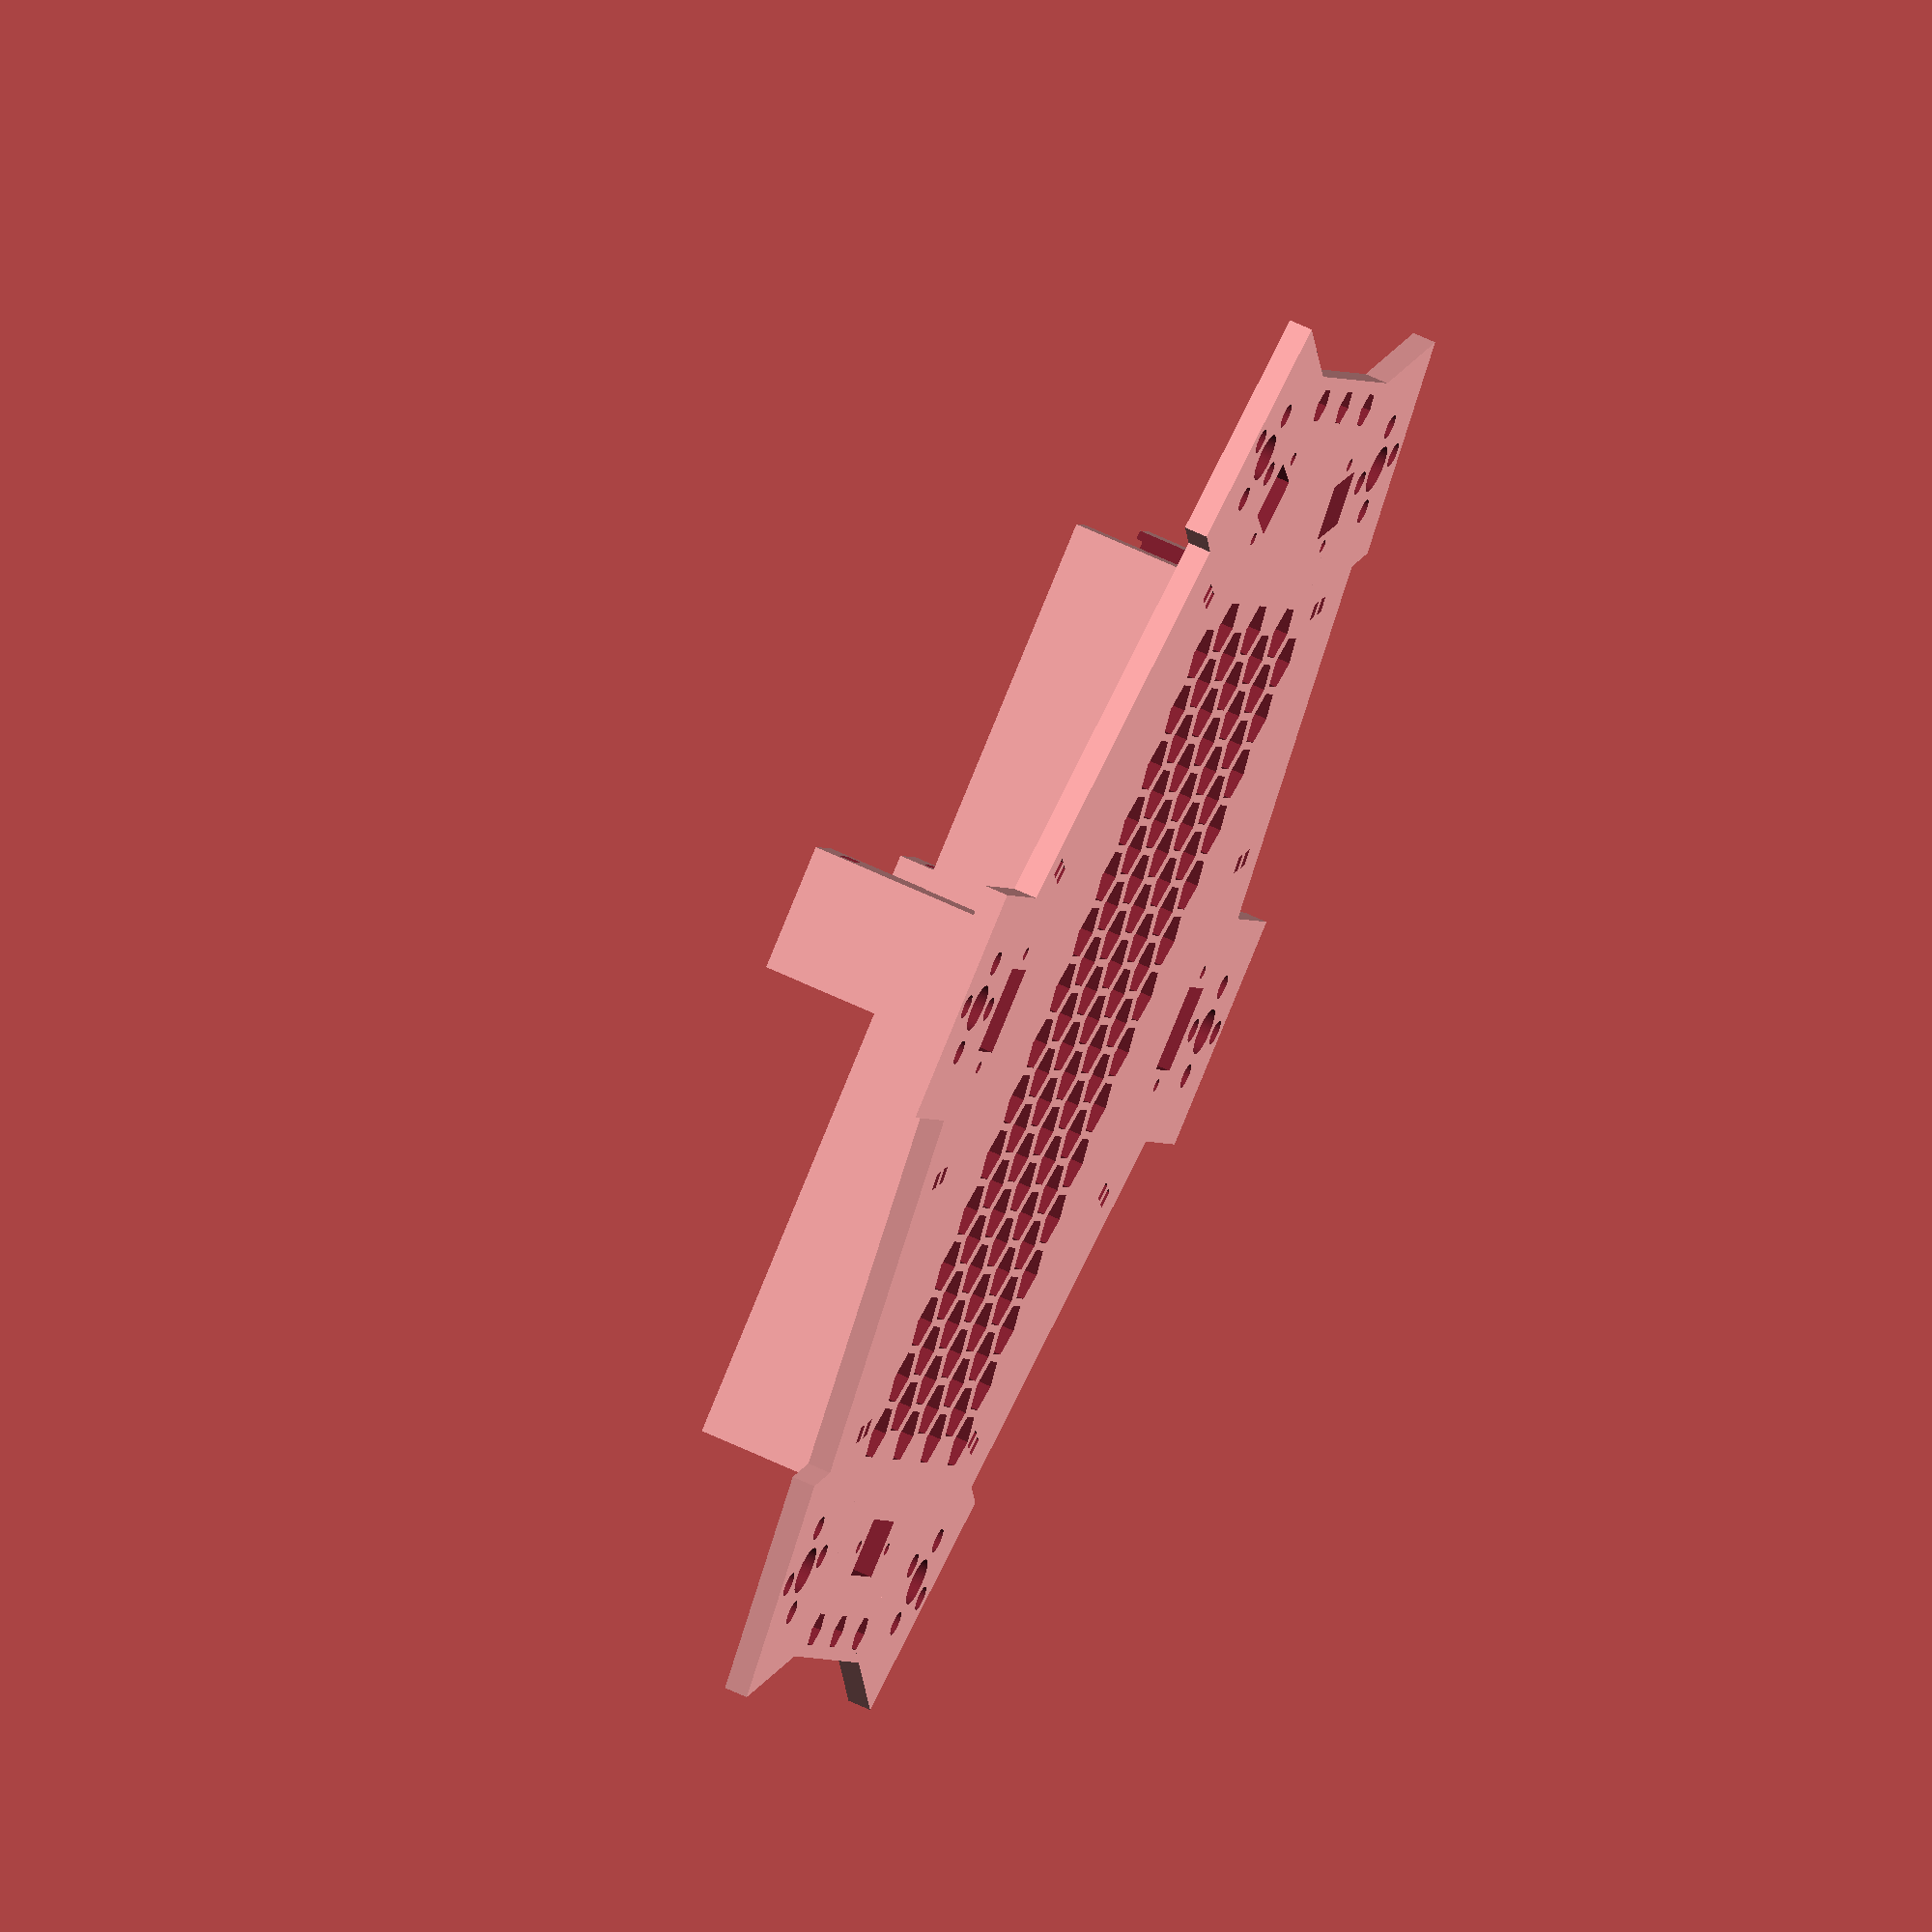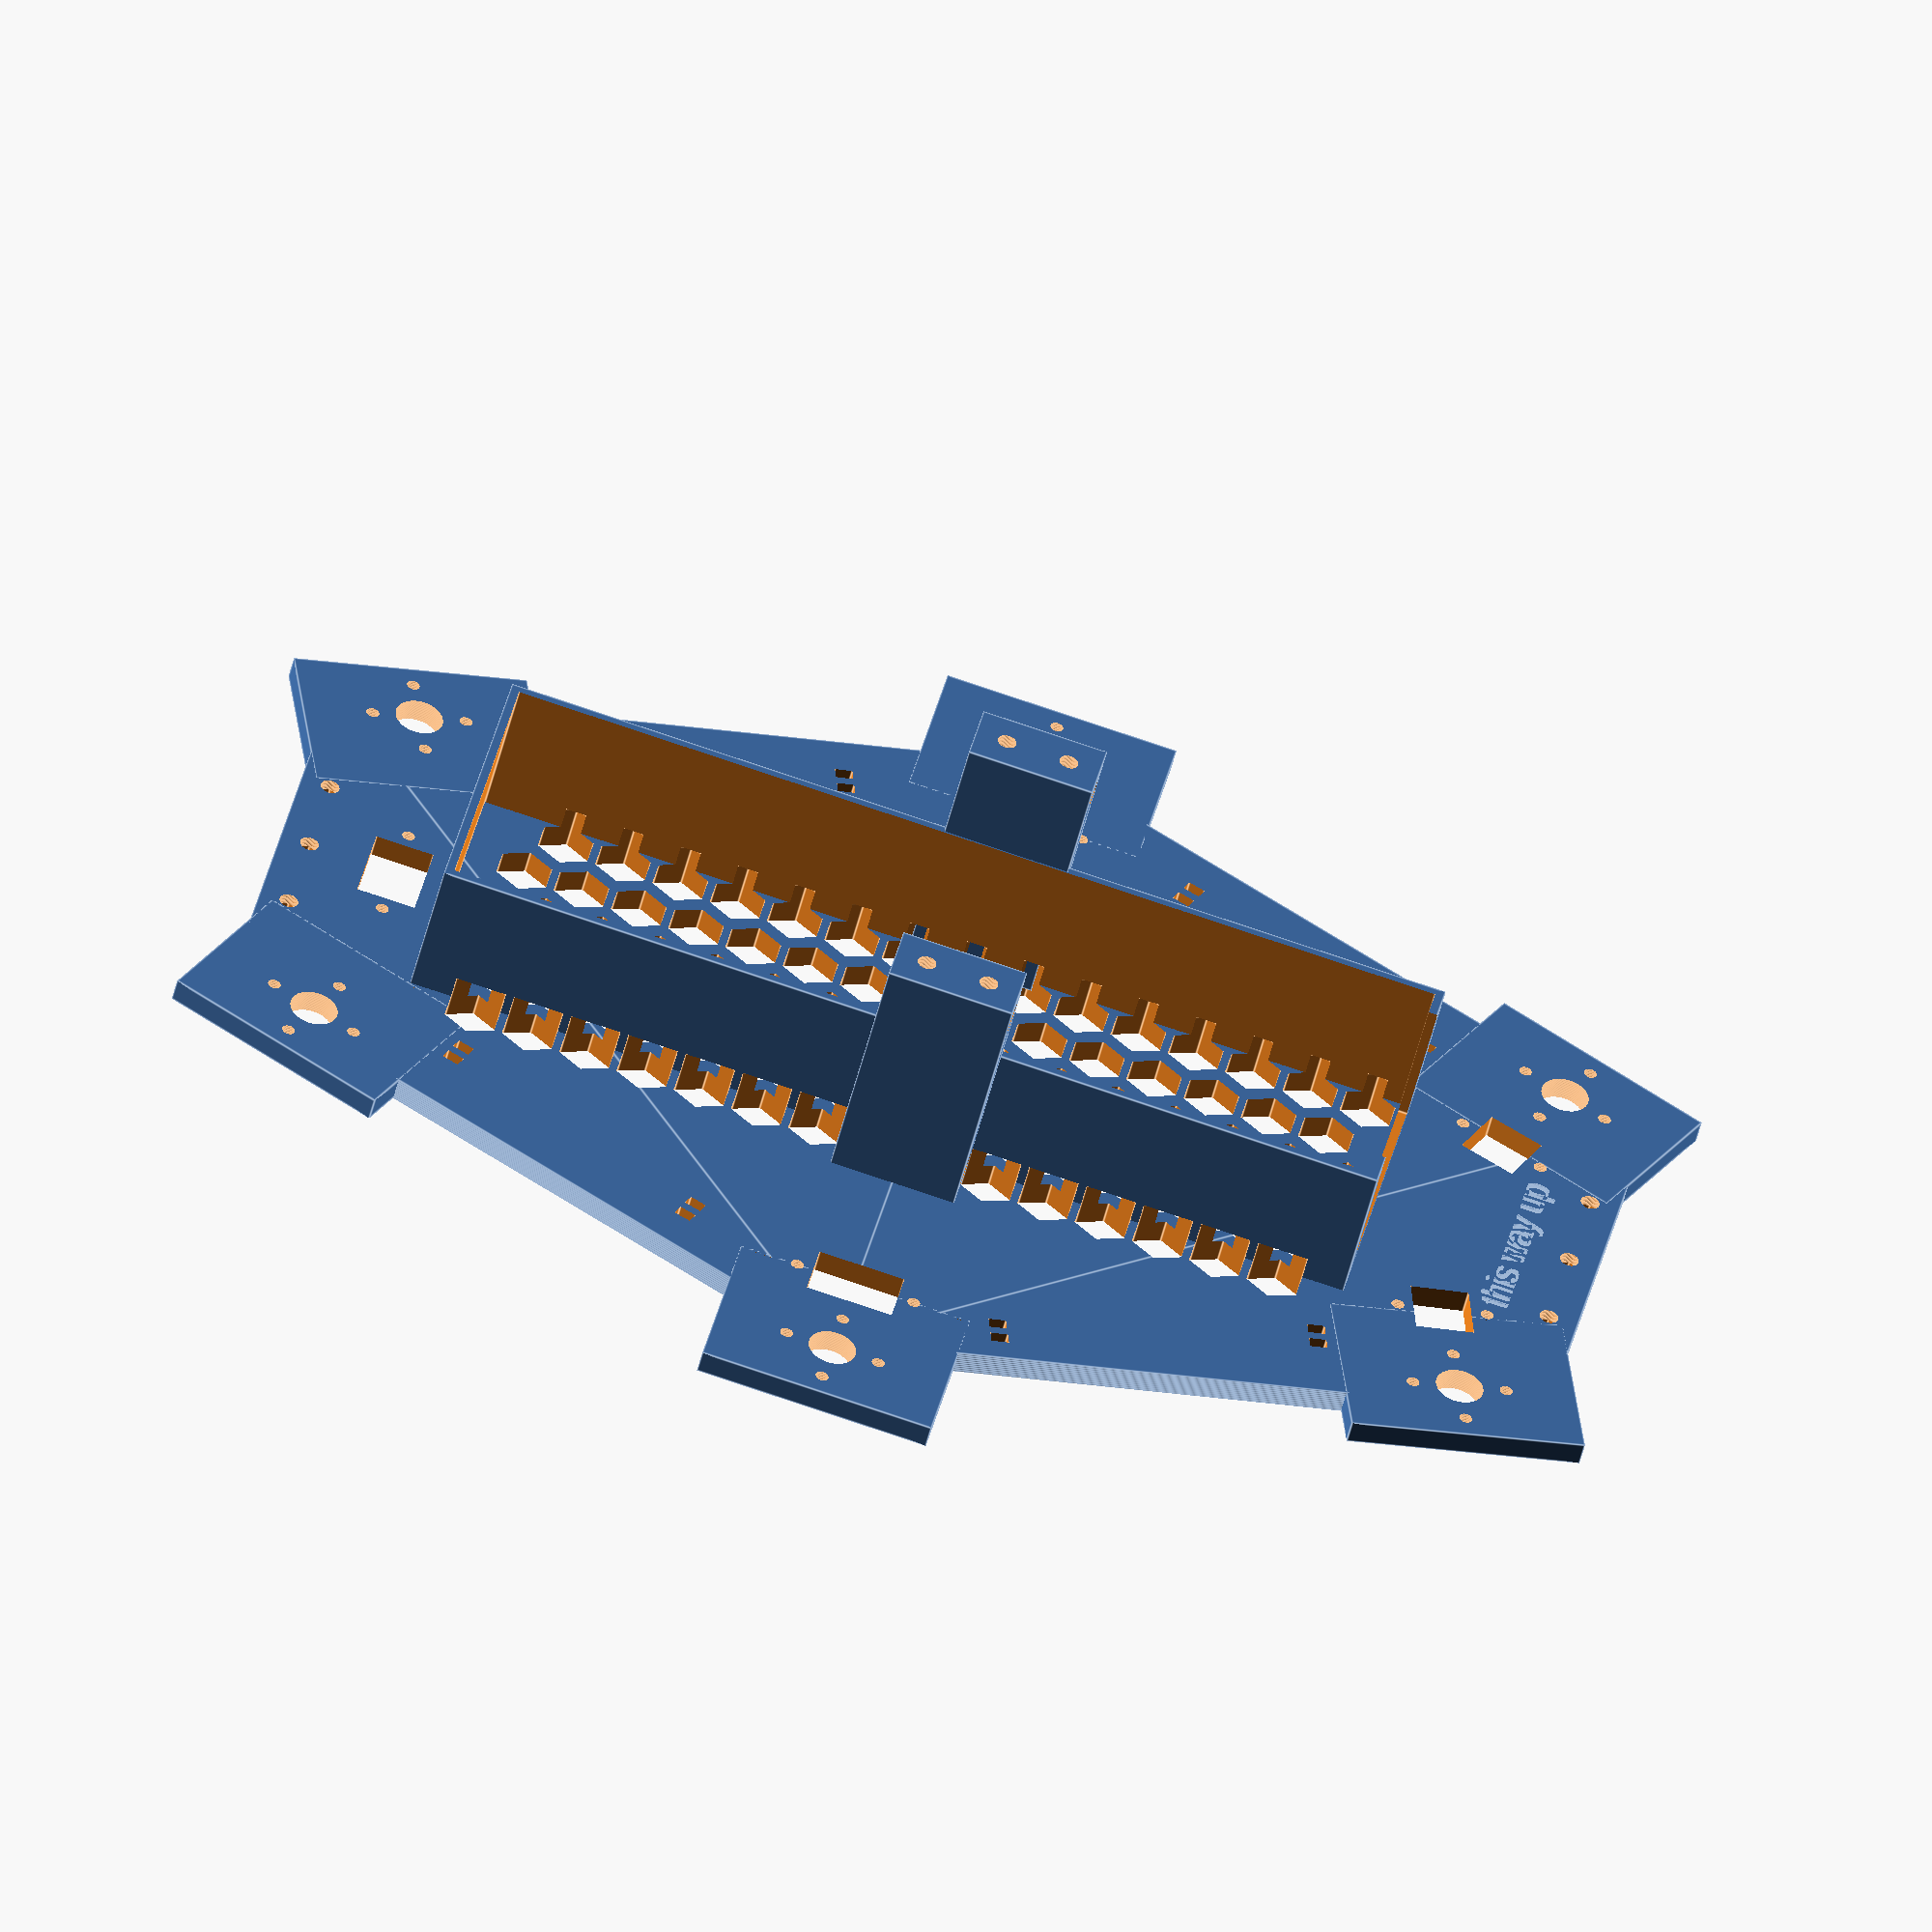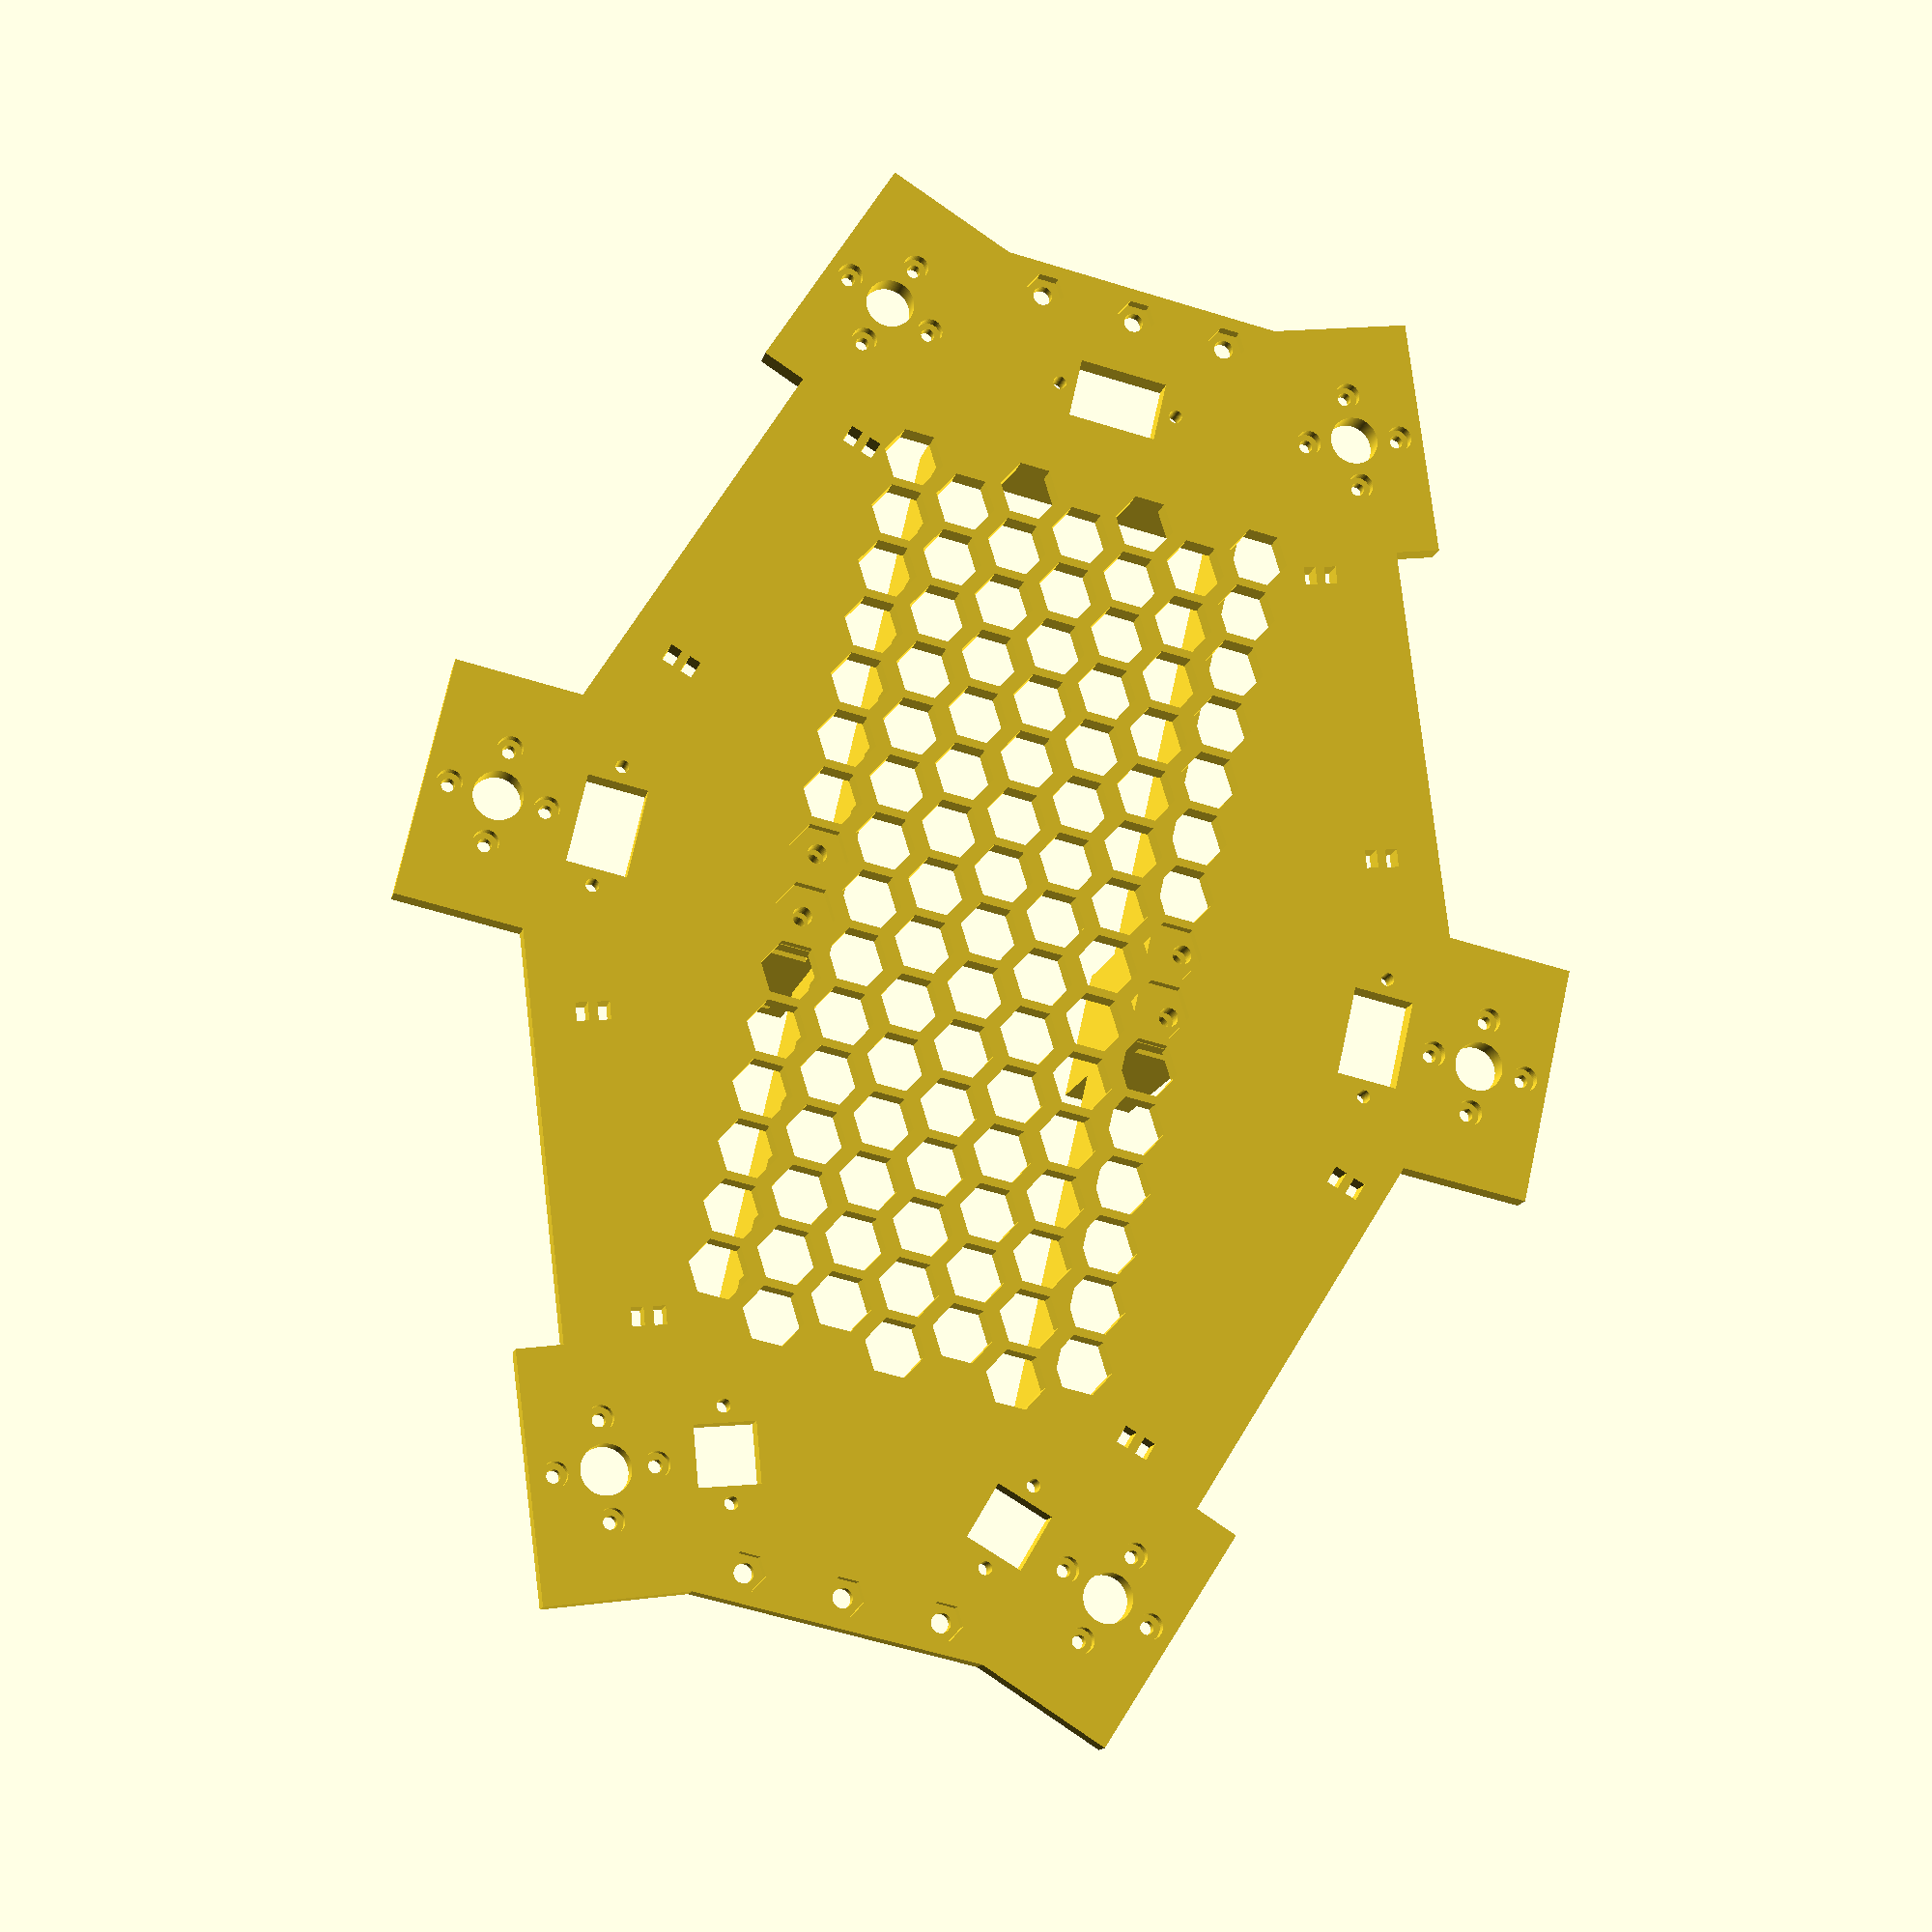
<openscad>
// global parameters
thickness = 4;
raster =  2.54;
// motors
space = 42.2; // motor hight
// battery box dimensions
batt_x = 50;
batt_y = 160;
batt_z = 25;
batt_thickness = 3;
// connector hubs
hub_raster = 2.54;
hub_hole_diameter = 2;
hub_spacer_height = 2;
hub_x = 4.9;
hub_y = 9.9;
// supports
delta = 0.4;
m3s_nut_width=5.4+delta;
m3s_nut_hight=2.4+delta;
screwdim=3; // m3 screws

binder_dist = 3.5;
module simple_screwhole_mX(d){
   height = 40;
   headlength = 0.6*d/2+0.1;
   translate([0, 0, -5*headlength]){
     translate([0, 0, height/2])cylinder(h=height, r=d/2+0.1, center=true, $fn=50);
     //cylinder(h=10*headlength, r=d+0.1, center=true, $fn=50);
   }
}

module screwhole_mX(d){
   height = 40;
   headlength = 0.6*d/2+0.1;
   translate([0, 0, -5*headlength]){
     translate([0, 0, height/2])cylinder(h=height, r=d/2+0.1, center=true, $fn=50);
     cylinder(h=10*headlength, r=d+0.1, center=true, $fn=50);
   }
}

module nuthole_mX(d){
   s = (d==2) ? 4: (d==2.5)? 5: (d==3) ? 5.5: 0.0;
   if (s==0){
     echo ("Nut size not supported");
   }
   e = s/sin(60.0);
   height = 40;
   headlength = 0.6*d/2+0.1;
   translate([0, 0, -5*headlength]){
     translate([0, 0, height/2])cylinder(h=height, r=d/2+0.1, center=true, $fn=50);
     cylinder(h=10*headlength, d=e+0.1, center=true, $fn=6);
   }
}

module carveout(){
    cube([39,29,6], center=true);
}

module anchor(){
     translate([0, -5, 0])difference(){
          translate([0,5,0])cube([40,30,thickness],center=true);
          translate([ 0, 2,  0])cylinder(h=20, d=8.1, center=true, $fn=200);
          translate([ 8, 2, 0])screwhole_mX(2);
          translate([-8, 2, 0])screwhole_mX(2);
          translate([0,  10, 0])screwhole_mX(2);
          translate([0, -6, 0])screwhole_mX(2);
     }  
}

module spacer_mX(d, height){
  translate([0, 0, (height+thickness)/2]){
    difference(){
      cylinder(h=height, r=d+0.2, center=true, $fn=50);
      cylinder(h=5*height, r=d/2.0+0.1, center=true, $fn=50);
    }
  }
}

module anchors_carveout(x, y, w){
  w1 = w;
  w2 = 180-w1;
  translate([80,0,0])rotate([0,0,90])carveout();
  translate([-80,0,0])rotate([0,0,-90])carveout();
  translate([ x, y, 0])rotate([0,0,w1+90])carveout();
  translate([-x,-y, 0])rotate([0,0,w1-90])carveout();
  translate([ x,-y, 0])rotate([0,0,w2+270])carveout();
  translate([-x, y, 0])rotate([0,0,w2+90])carveout();
}

module anchors(x, y, w){
  w1 = w;
  w2 = 180-w1;
  translate([ 80,0, 0])rotate([0,0,90])anchor();
  translate([-80,0, 0])rotate([0,0,-90])anchor();
  translate([ x, y, 0])rotate([0,0,w1+90])anchor();
  translate([-x,-y, 0])rotate([0,0,w1-90])anchor();
  translate([ x,-y, 0])rotate([0,0,w2+270])anchor();
  translate([-x, y, 0])rotate([0,0,w2+90])anchor();
}

module binder(){
 translate([-binder_dist/2, 0, 0])cube([2, 3, 50], center=true);
 translate([ binder_dist/2, 0, 0])cube([2, 3, 50], center=true);
}

module connector_hub(n){
  hub_hole_distance = 2*(n+1)*hub_raster;
  translate([ hub_hole_distance/2, 0, 0])simple_screwhole_mX(hub_hole_diameter);
  translate([-hub_hole_distance/2, 0, 0])simple_screwhole_mX(hub_hole_diameter);
  cube([n*hub_x+0.1, hub_y+0.1, 20], center=true);
}

module connector_hub_spacers(n){
  hub_hole_distance = 2*(n+1)*hub_raster;
  translate([ -hub_hole_distance/2, 0, 0])spacer_mX(hub_hole_diameter, hub_spacer_height);
  translate([  hub_hole_distance/2, 0, 0])spacer_mX(hub_hole_diameter, hub_spacer_height);
}

module battery_box(){
     difference(){
          translate([0, 0, batt_z/2+batt_thickness-3.0])cube([batt_x+batt_thickness, batt_y+batt_thickness, batt_z+batt_thickness], center=true); 
          translate([0, 0, batt_z/2+3*batt_thickness-6.0])cube([batt_x, batt_y, batt_z+batt_thickness], center=true);
          translate([0, -batt_y/2, batt_z/2+3*batt_thickness-3])cube([batt_x-10, batt_y-10, batt_z+batt_thickness], center=true);
    }
}
// create the body part
xleg = 40*0.95;  // position outer legs in x
yleg = 110*0.9; // position outer legs in y
wleg = 20;       // Angle of the outer legs
module bodypart(){
     difference(){
          union(){
               translate([0, 5, 0])battery_box();
               difference(){
                    scale([0.9,1.,1.]){
                         linear_extrude(height=thickness, center=true, convexity=0, twist=0, slices=10, scale=1.0){
                              resize([180, 230])circle(d=10, $fn=6);
                         }
                    }
                    anchors_carveout(xleg, yleg, wleg);
                    // carve out the bits for the electronics
                    // POWER boards and power boards
                    //translate([power_pos_x, power_pos_y, 0])power_carveout(1);
                    //translate([-power_pos_x, power_pos_y, 0])power_carveout(power_converter_scale);
                    //translate([-power_pos_x-5, power_pos_y, 0])pcb_carveout(pcb_x_size, pcb_y_size);
                    //raspi
                    //translate([pi_pos_x, pi_pos_y, 0])pi_carveout();    
               }
               // add the motor anchors
               anchors(xleg, yleg, wleg);
               // add power and power boards
               //translate([power_pos_x, power_pos_y, 0])power(1, "u2d2", 3, 0);
               //translate([-power_pos_x, power_pos_y, 0])power(power_converter_scale, "power", 2, 1);
               //translate([-power_pos_x-5, power_pos_y, 0])pcb_board(pcb_x_size, pcb_y_size, "pcb", 2.5, 1);
               // add text
               translate([-18, -103, thickness/2])scale([0.5, 0.5, 1.0])linear_extrude(height=1, center=true, convexity=0, twist=0, slices=10, scale=1.0)text("this way up");
          }
          // add some screwholes
          translate([0, -110, 0])nuthole_mX(3);
          translate([16, -110, 0])nuthole_mX(3);
          translate([-16, -110, 0])nuthole_mX(3);
          translate([0, 110, 0])nuthole_mX(3);
          translate([16, 110, 0])nuthole_mX(3);
          translate([-16, 110, 0])nuthole_mX(3);
          // add binder wholes
          //translate([ 0, 0,  0])rotate([0, 0, 90])binder();
          //translate([ 15, 0, 0])rotate([0, 0, 90])binder();
          //translate([-15, 0, 0])rotate([0, 0, 90])binder();
          //translate([ 30, 0, 0])rotate([0, 0, -45])binder();
          //translate([-30, 0, 0])rotate([0, 0, -45])binder();
          //translate([-50, 0, 0])binder();
          //translate([ 50, 0, 0])binder();
          
          //translate([-20, 80, 0])binder();
          //translate([  0, 80, 0])binder();
          //translate([ 20, 80, 0])binder();
          
          //translate([-20, -80, 0])binder();
          //translate([  0, -80, 0])binder();
          //translate([ 20, -80, 0])binder();
          
          // motor cables binders
          translate([ 60, 30, 0])rotate([0, 0, +18])binder();
          translate([-60, 30, 0])rotate([0, 0, -18])binder();
          translate([ 60,-30, 0])rotate([0, 0, -18])binder();
          translate([-65,-25, 0])rotate([0, 0, +18])binder();
          
          translate([ 40, 75, 0])rotate([0, 0, +18])binder();
          translate([-40, 75, 0])rotate([0, 0, -18])binder();
          translate([ 40,-75, 0])rotate([0, 0, -18])binder();
          translate([-40,-75, 0])rotate([0, 0, +18])binder();
          
          // Raspi USB binders
          //translate([-55,-45, 0])binder();
          //translate([-55,-30, 0])binder();
          //translate([-55,-15, 0])binder();
          
          
          // add holes to fix connection hubs
          //translate([0,-95, 0])connector_hub(3);
          //translate([0, 95, 0])connector_hub(3);    
          //translate([ 60, 35, 0])rotate([0, 0, 90+18])connector_hub(3);
          //translate([ 60,-40, 0])rotate([0, 0, 90-18])connector_hub(3);
          //translate([-55, 35, 0])rotate([0, 0, 90-18])connector_hub(3);
          //translate([-55,-40, 0])rotate([0, 0, 90+18])connector_hub(3);
          
          translate([  0, 95, 0])connector_hub(3);    
          translate([-23,-93, 0])rotate([ 0, 0, 90+18])connector_hub(2);
          translate([ 23,-93, 0])rotate([ 0, 0, 90-18])connector_hub(2);
          translate([-65, 0,  0])rotate([ 0, 0, 90])connector_hub(3);
          translate([ 65, 0,  0])rotate([ 0, 0, 90])connector_hub(3);    
          
     }
}
// add spacers to hub holes
//translate([0, 95, 0])connector_hub_spacers(3);
//translate([0,-95, 0])connector_hub_spacers(3);
//translate([ 60, 35, 0])rotate([0, 0, 90+18])connector_hub_spacers();
//translate([ 60,-45, 0])rotate([0, 0, 90-18])connector_hub_spacers();
//translate([-60, 35, 0])rotate([0, 0, 90-18])connector_hub_spacers();
//translate([-60,-45, 0])rotate([0, 0, 90+18])connector_hub_spacers();

// add raspberry-pi and carve out space for the SD card
//translate([pi_pos_x, pi_pos_y, 0]){
//  difference(){
//    pi();
//    pi_sdcard(pi_frame_height);
//  }
//}

module mount(){
     wx = 4*raster+raster/2;
     wy = 8*raster+raster/2;
     wyp = (wy-m3s_nut_width)/4.0;

     //translate([0., 0., space/2  ])cube([10, 20, space+thickness/2], center=true);
     difference(){
          translate([-wx/2, -wy/2, 0])cube([wx, wy, space+thickness/2]);
          // holes
          translate([0, -wy/4, space+10])cylinder(h=50, r=screwdim/2+0.1, center=true, $fn=50);
          translate([0, +wy/4, space+10])cylinder(h=50, r=screwdim/2+0.1, center=true, $fn=50);
          translate([0, -wy/4, 10])cylinder(h=50, r=screwdim/2+0.1, center=true, $fn=50);
          translate([0, +wy/4, 10])cylinder(h=50, r=screwdim/2+0.1, center=true, $fn=50);
          // nuts 5.4mm x 2.4mm
          translate([0, +wyp, space-3])translate([-m3s_nut_width/2, -m3s_nut_width/2, -m3s_nut_hight/2])cube([m3s_nut_width, 4*m3s_nut_width, m3s_nut_hight], center=false);
          translate([0, -wyp, space-3])rotate([0,0,180])translate([-m3s_nut_width/2, -m3s_nut_width/2, -m3s_nut_hight/2])cube([m3s_nut_width, 4*m3s_nut_width, m3s_nut_hight], center=false);
          translate([0, +wyp, 5])translate([-m3s_nut_width/2, -m3s_nut_width/2, -m3s_nut_hight/2])cube([m3s_nut_width, 4*m3s_nut_width, m3s_nut_hight], center=false);
          translate([0, -wyp, 5])rotate([0,0,180])translate([-m3s_nut_width/2, -m3s_nut_width/2, -m3s_nut_hight/2])cube([m3s_nut_width, 4*m3s_nut_width, m3s_nut_hight], center=false);

     }
}

//module mount(){
//     //translate([0., 0., space/2  ])cube([10, 20, space+thickness/2], center=true);
//     wx = 10;
//     wy = 20;
//     screwdim=3; // m3 screws
//     headlength = 0.6*screwdim/2+0.1;
//     difference(){
//          translate([-wx/2, -wy/2, 0])cube([wx, wy, space+thickness/2]);
//          // holes
//          translate([0, -wy/4, space+10])cylinder(h=50, r=screwdim/2+0.1, center=true, $fn=50);
//          translate([0, +wy/4, space+10])cylinder(h=50, r=screwdim/2+0.1, center=true, $fn=50);
//          // m3s nuts
//          translate([0, +wy/4, space-2])translate([-m3s_nut_width/2, -m3s_nut_width/2, -m3s_nut_hight/2])cube([m3s_nut_width, 3*m3s_nut_width, m3s_nut_hight], center=false);
//          translate([0, -wy/4, space-2])rotate([0,0,180])translate([-m3s_nut_width/2, -m3s_nut_width/2, -m3s_nut_hight/2])cube([m3s_nut_width, 3*m3s_nut_width, m3s_nut_hight], center=false);
//     }
//}
// add ventilation grid
difference(){
     bodypart();
     translate([11,0,0]){
          for (iy=[-7:7]){
               for (ix=[-5:1]){
                    translate([10+10.0*ix, iy*10+10.0*0+5*(ix-2*floor(ix/2)), -thickness/2])cylinder(h=4*thickness, r=5, center=true, $fn=6);
               }
          }
     }
}
// add mounts to fix to upper part
pos_x = batt_x/2+2*batt_thickness;
translate([-pos_x, 0, 0])mount();
translate([+pos_x, 0, 0])mount();

</openscad>
<views>
elev=299.4 azim=120.7 roll=116.3 proj=o view=wireframe
elev=229.8 azim=102.7 roll=193.3 proj=o view=edges
elev=193.6 azim=167.3 roll=12.2 proj=p view=wireframe
</views>
